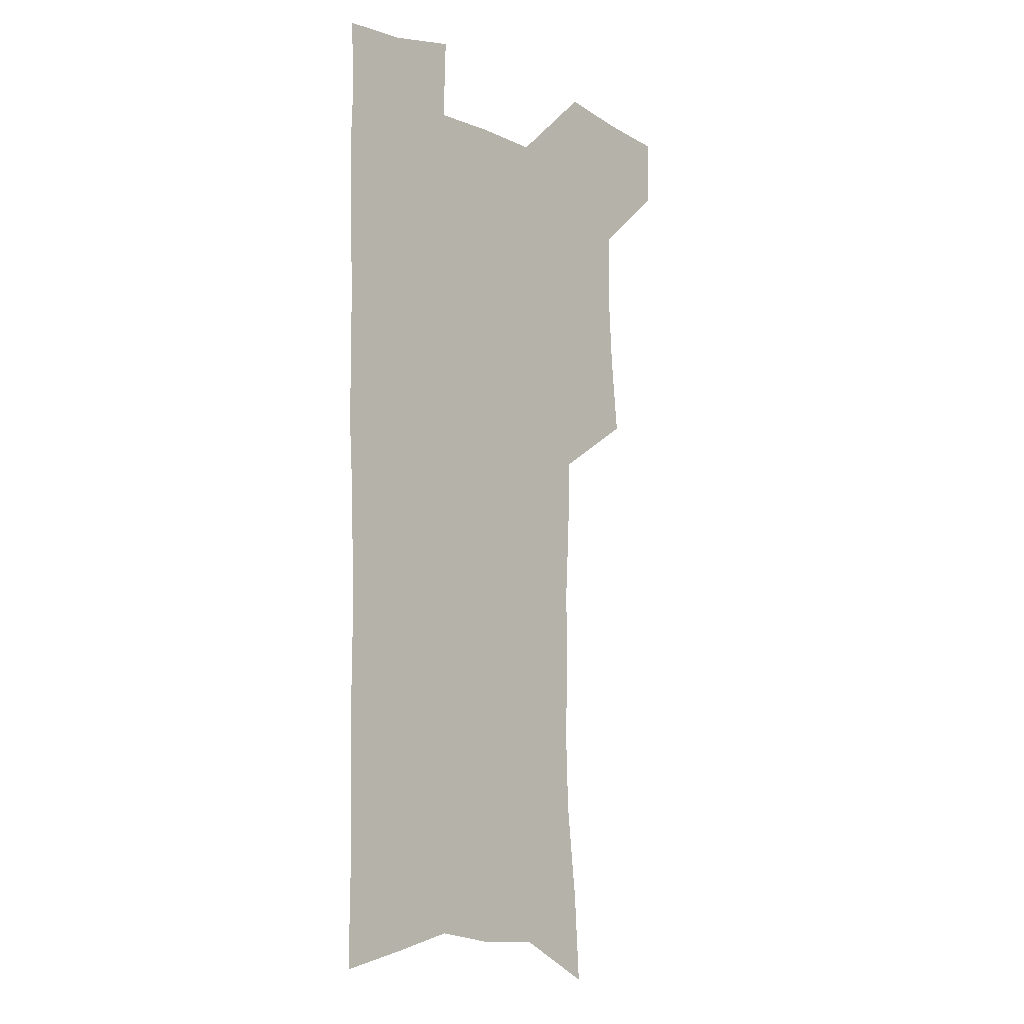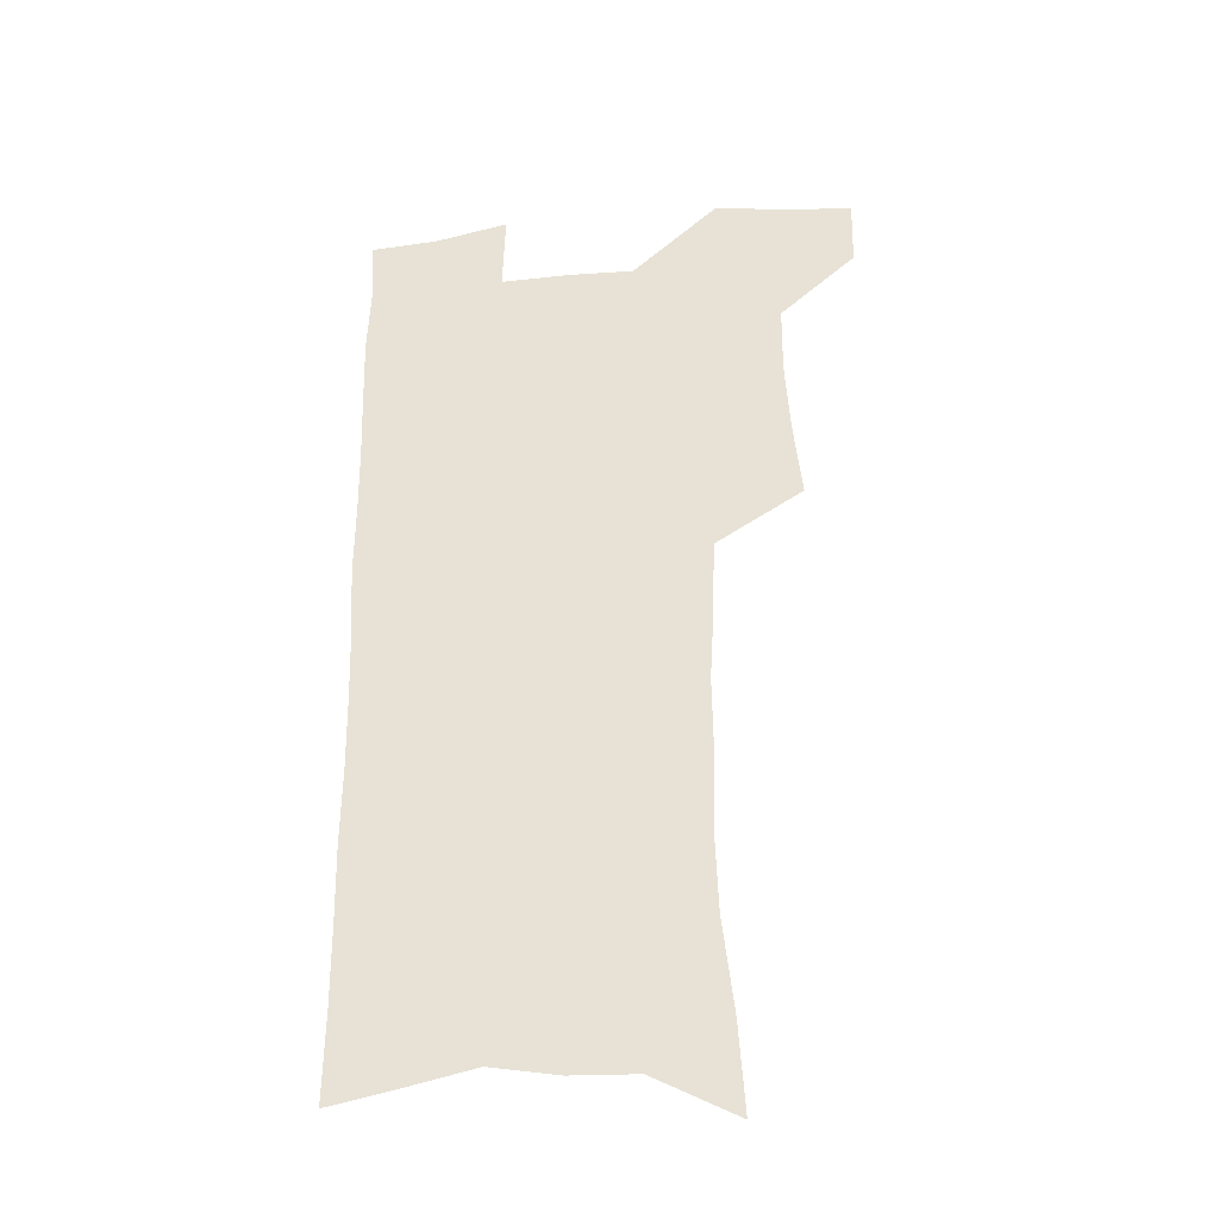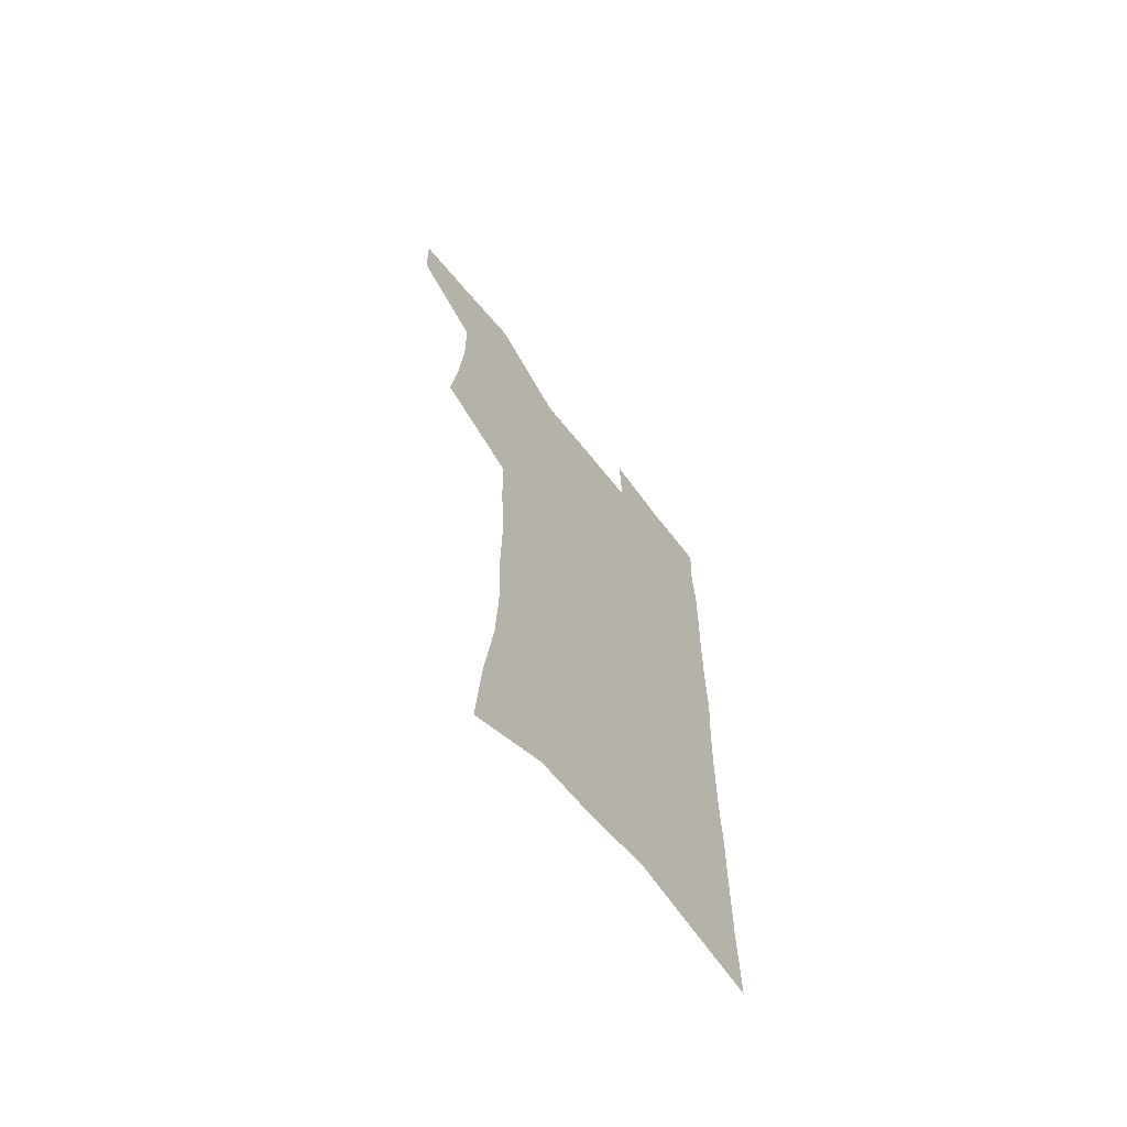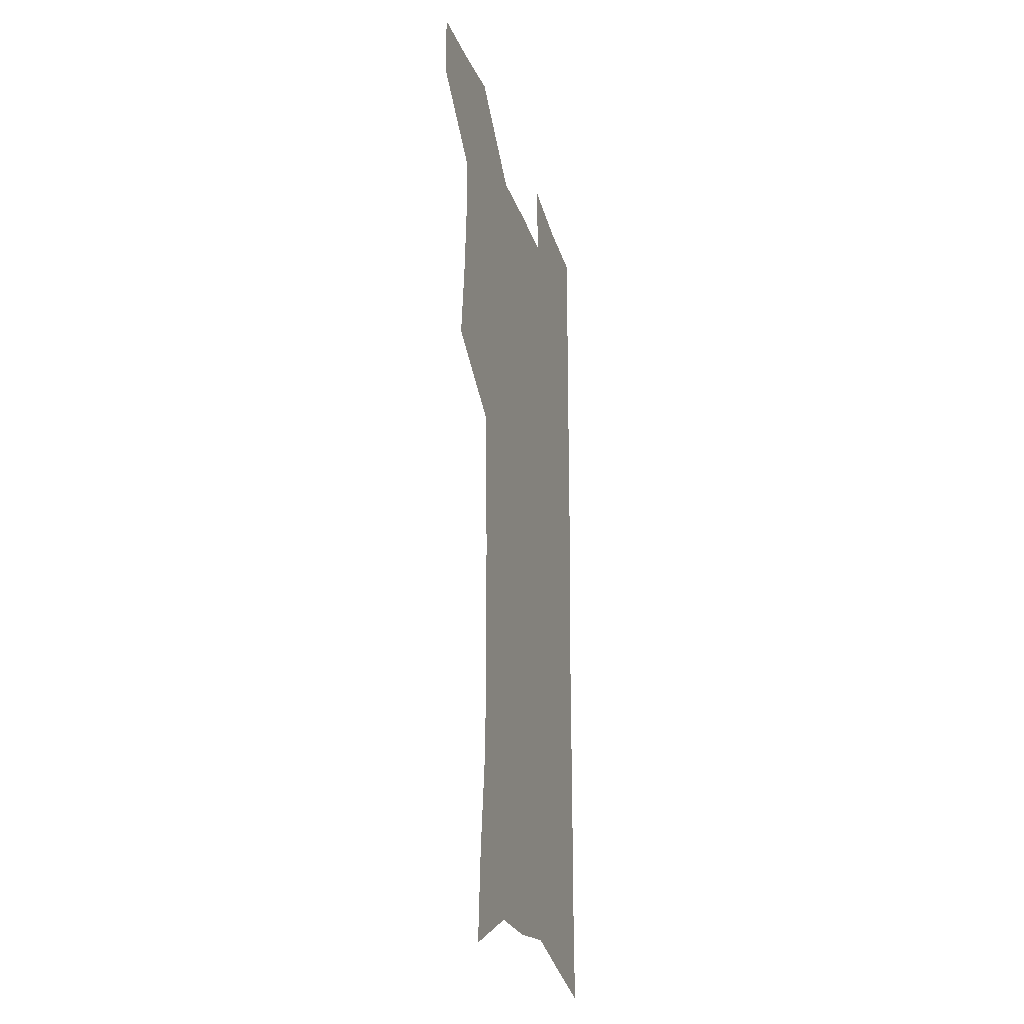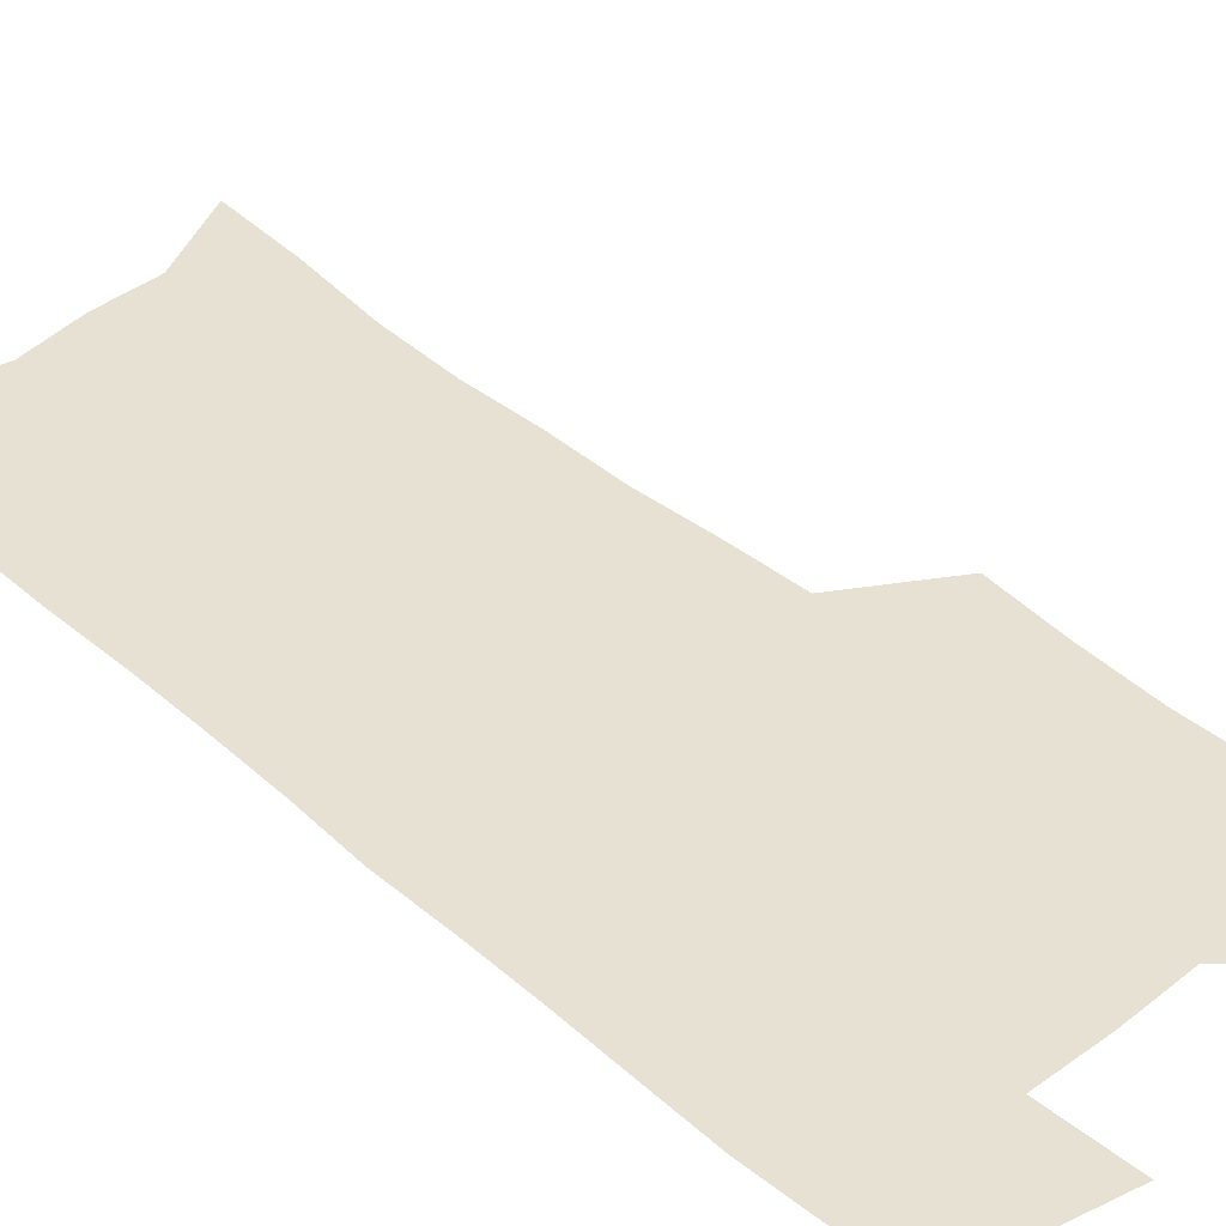
<metadata>
{"format":"obj","ext":"obj","renderer":"f3d","projection":"perspective","resolution":1024,"background":"white","views":[{"elev":-9.1,"azim":131.7,"up":"+Y"},{"elev":-35.5,"azim":-172.8,"up":"+Y"},{"elev":-67.3,"azim":-51.3,"up":"+Y"},{"elev":-27.3,"azim":-73.3,"up":"+Y"},{"elev":38.9,"azim":136.9,"up":"+Z"}]}
</metadata>
<code>
v 481.7 534.6 0
v 481 563.4 0
v 508.2 412.7 0
v 511.7 446 0
v 513.6 477.3 0
v 513.3 506.7 0
v 514.8 535.7 0
v 510.2 566.3 0
v 539.3 152.2 0
v 541.7 189.6 0
v 546.3 229 0
v 547.5 263.1 0
v 546.5 293.9 0
v 547 327.8 0
v 545.2 358.6 0
v 544.3 390 0
v 545.4 421.9 0
v 545.5 451.6 0
v 546.1 480.6 0
v 547.9 509.1 0
v 544.6 537.9 0
v 538.8 570.9 0
v 573.3 170.4 0
v 576.1 208.7 0
v 577.1 242.6 0
v 576.9 273.9 0
v 575.4 303.4 0
v 576.1 336.8 0
v 576.2 368.1 0
v 576.1 397.9 0
v 575.5 426.4 0
v 576.2 455.4 0
v 575.8 482.9 0
v 575.9 510.2 0
v 574.9 538 0
v 600.3 171.3 0
v 603.3 216.6 0
v 603.6 248.6 0
v 603.1 278.5 0
v 603.4 311.2 0
v 603.2 341.6 0
v 603.2 371.5 0
v 603.1 400.2 0
v 603.3 428.9 0
v 603.6 456.8 0
v 603.9 484 0
v 603.7 510.7 0
v 603 539 0
v 628.1 176.2 0
v 628.6 215.7 0
v 629 248.2 0
v 628.9 281 0
v 629.1 310.4 0
v 629 342.4 0
v 629.2 371.7 0
v 629.5 400.2 0
v 629.9 428.5 0
v 630.3 456.4 0
v 630.6 483.7 0
v 631 510.7 0
v 631.4 538.4 0
v 630.3 572.4 0
v 655.7 169.9 0
v 654.6 211.8 0
v 655.8 242.3 0
v 655 277.1 0
v 655 308.7 0
v 655.3 339.1 0
v 655.6 369.1 0
v 656.1 398.1 0
v 656.9 426.6 0
v 657.6 454.8 0
v 658 482.7 0
v 658 510.3 0
v 659.4 536.9 0
v 660.9 566 0
v 683.9 164 0
v 683.4 201.1 0
v 683.7 234.4 0
v 684.4 266.6 0
v 684 299.5 0
v 684.5 330.8 0
v 685.4 361.2 0
v 687.1 390.5 0
v 686.9 421.2 0
v 687.2 450.8 0
v 688.1 479.5 0
v 688.8 507.9 0
v 687.7 536.6 0
v 689 564.2 0
f 6 7 1
f 1 7 2
f 7 8 2
f 16 17 3
f 3 17 4
f 17 18 4
f 4 18 5
f 18 19 5
f 5 19 6
f 19 20 6
f 6 20 7
f 20 21 7
f 7 21 8
f 21 22 8
f 9 23 10
f 23 24 10
f 10 24 11
f 24 25 11
f 11 25 12
f 25 26 12
f 12 26 13
f 26 27 13
f 13 27 14
f 27 28 14
f 14 28 15
f 28 29 15
f 15 29 16
f 29 30 16
f 16 30 17
f 30 31 17
f 17 31 18
f 31 32 18
f 18 32 19
f 32 33 19
f 19 33 20
f 33 34 20
f 20 34 21
f 34 35 21
f 21 35 22
f 23 36 24
f 36 37 24
f 24 37 25
f 37 38 25
f 25 38 26
f 38 39 26
f 26 39 27
f 39 40 27
f 27 40 28
f 40 41 28
f 28 41 29
f 41 42 29
f 29 42 30
f 42 43 30
f 30 43 31
f 43 44 31
f 31 44 32
f 44 45 32
f 32 45 33
f 45 46 33
f 33 46 34
f 46 47 34
f 34 47 35
f 47 48 35
f 36 49 37
f 49 50 37
f 37 50 38
f 50 51 38
f 38 51 39
f 51 52 39
f 39 52 40
f 52 53 40
f 40 53 41
f 53 54 41
f 41 54 42
f 54 55 42
f 42 55 43
f 55 56 43
f 43 56 44
f 56 57 44
f 44 57 45
f 57 58 45
f 45 58 46
f 58 59 46
f 46 59 47
f 59 60 47
f 47 60 48
f 60 61 48
f 49 63 50
f 63 64 50
f 50 64 51
f 64 65 51
f 51 65 52
f 65 66 52
f 52 66 53
f 66 67 53
f 53 67 54
f 67 68 54
f 54 68 55
f 68 69 55
f 55 69 56
f 69 70 56
f 56 70 57
f 70 71 57
f 57 71 58
f 71 72 58
f 58 72 59
f 72 73 59
f 59 73 60
f 73 74 60
f 60 74 61
f 74 75 61
f 61 75 62
f 75 76 62
f 63 77 64
f 77 78 64
f 64 78 65
f 78 79 65
f 65 79 66
f 79 80 66
f 66 80 67
f 80 81 67
f 67 81 68
f 81 82 68
f 68 82 69
f 82 83 69
f 69 83 70
f 83 84 70
f 70 84 71
f 84 85 71
f 71 85 72
f 85 86 72
f 72 86 73
f 86 87 73
f 73 87 74
f 87 88 74
f 74 88 75
f 88 89 75
f 75 89 76
f 89 90 76

</code>
